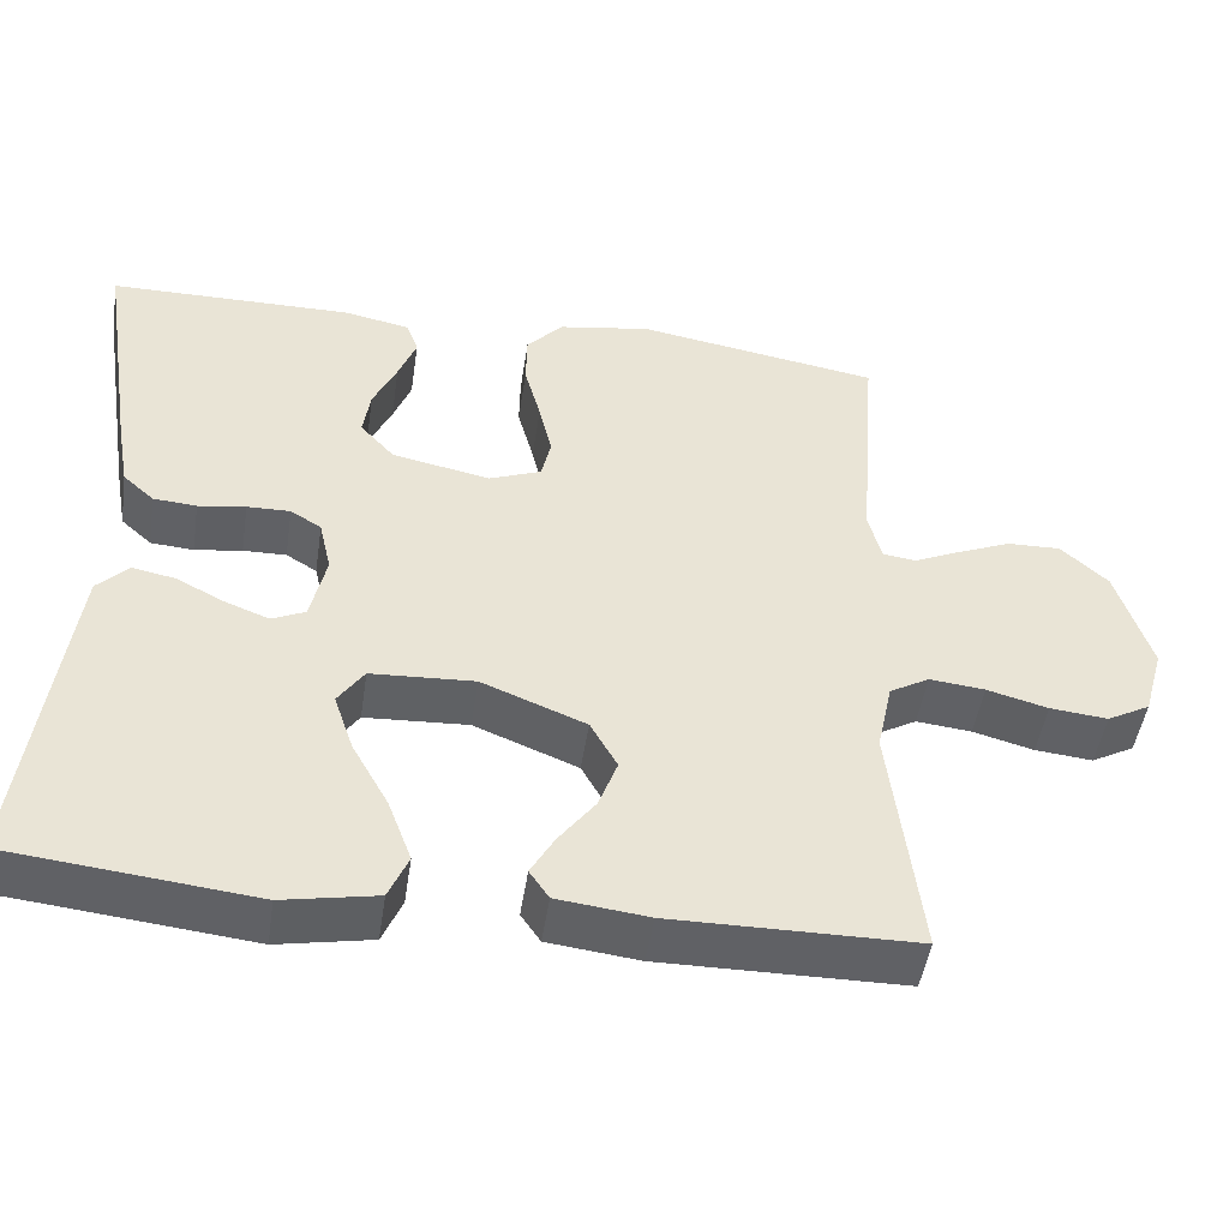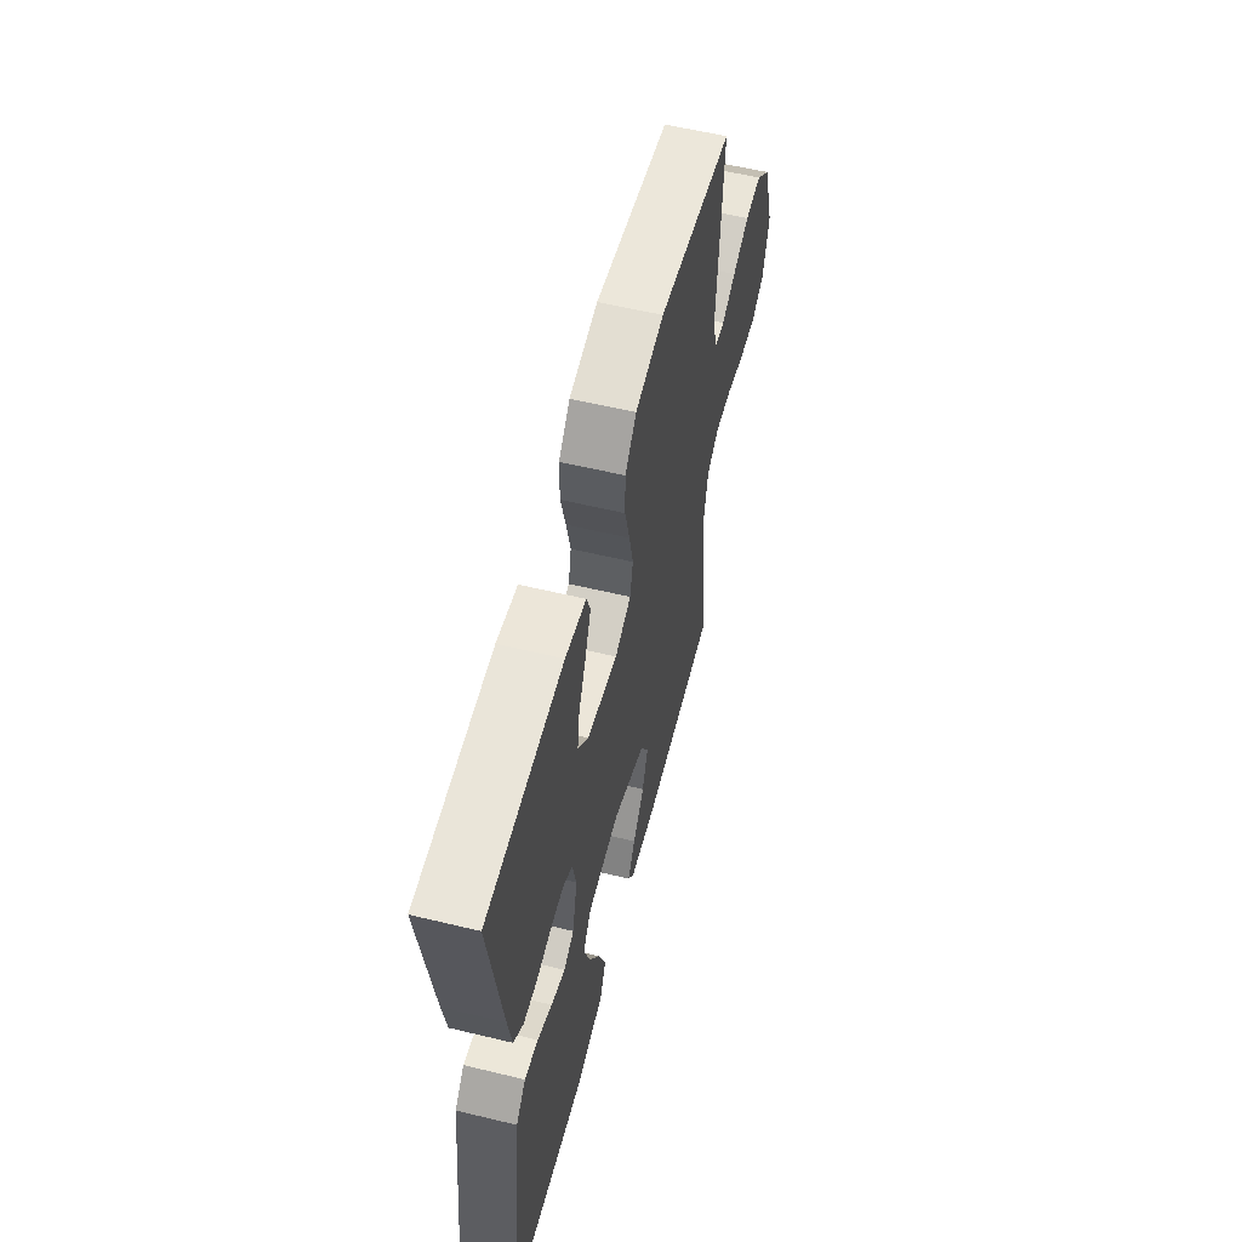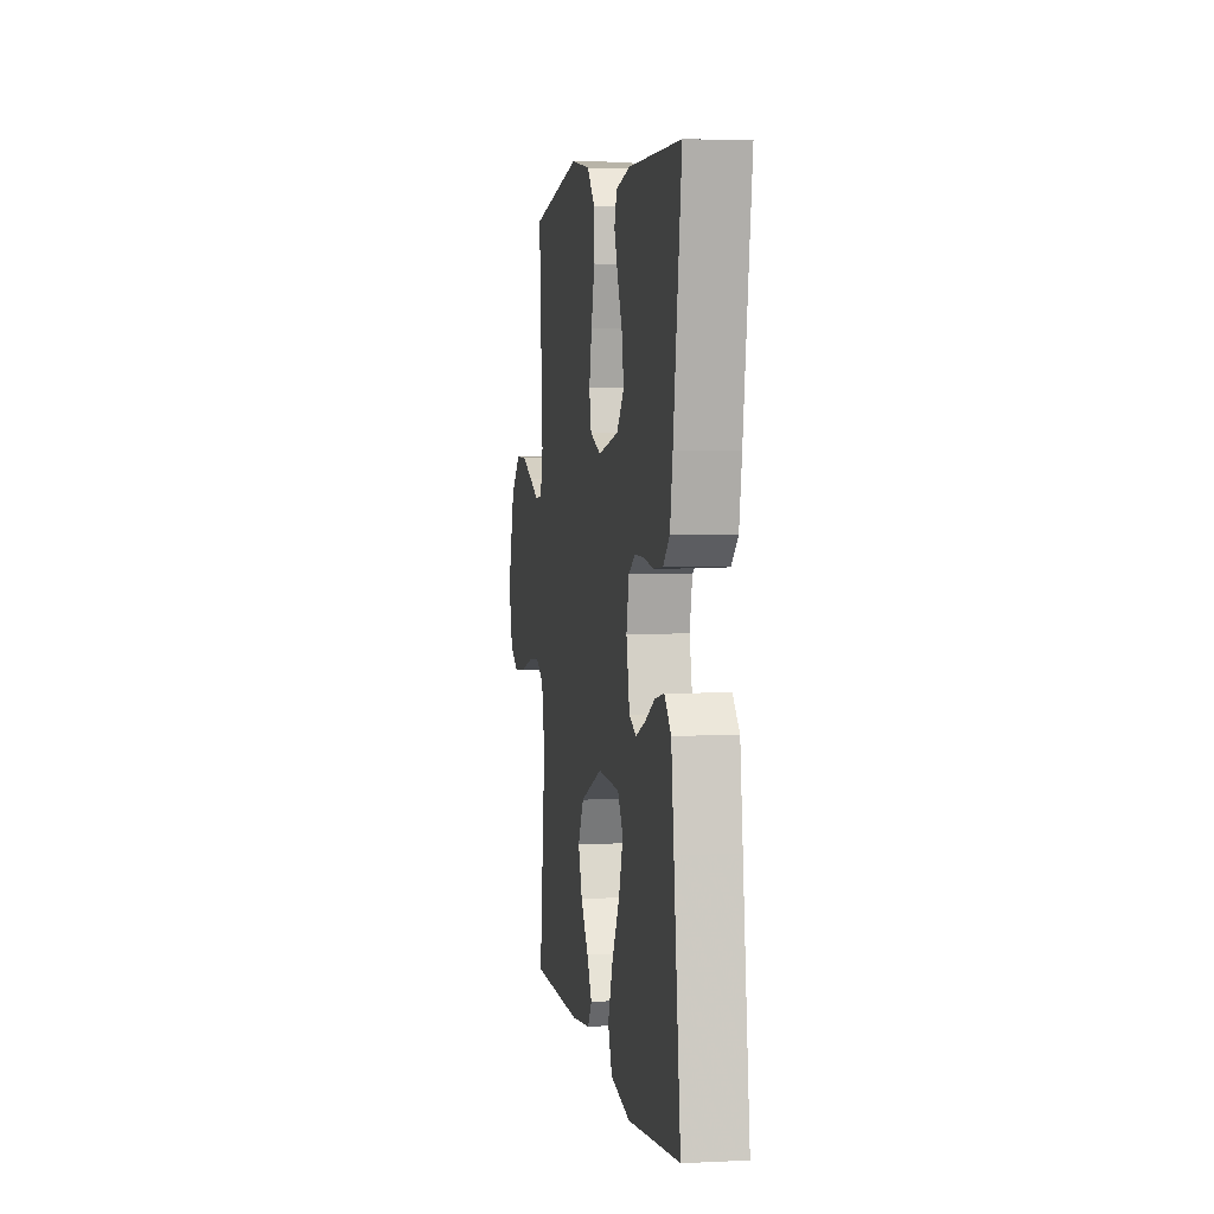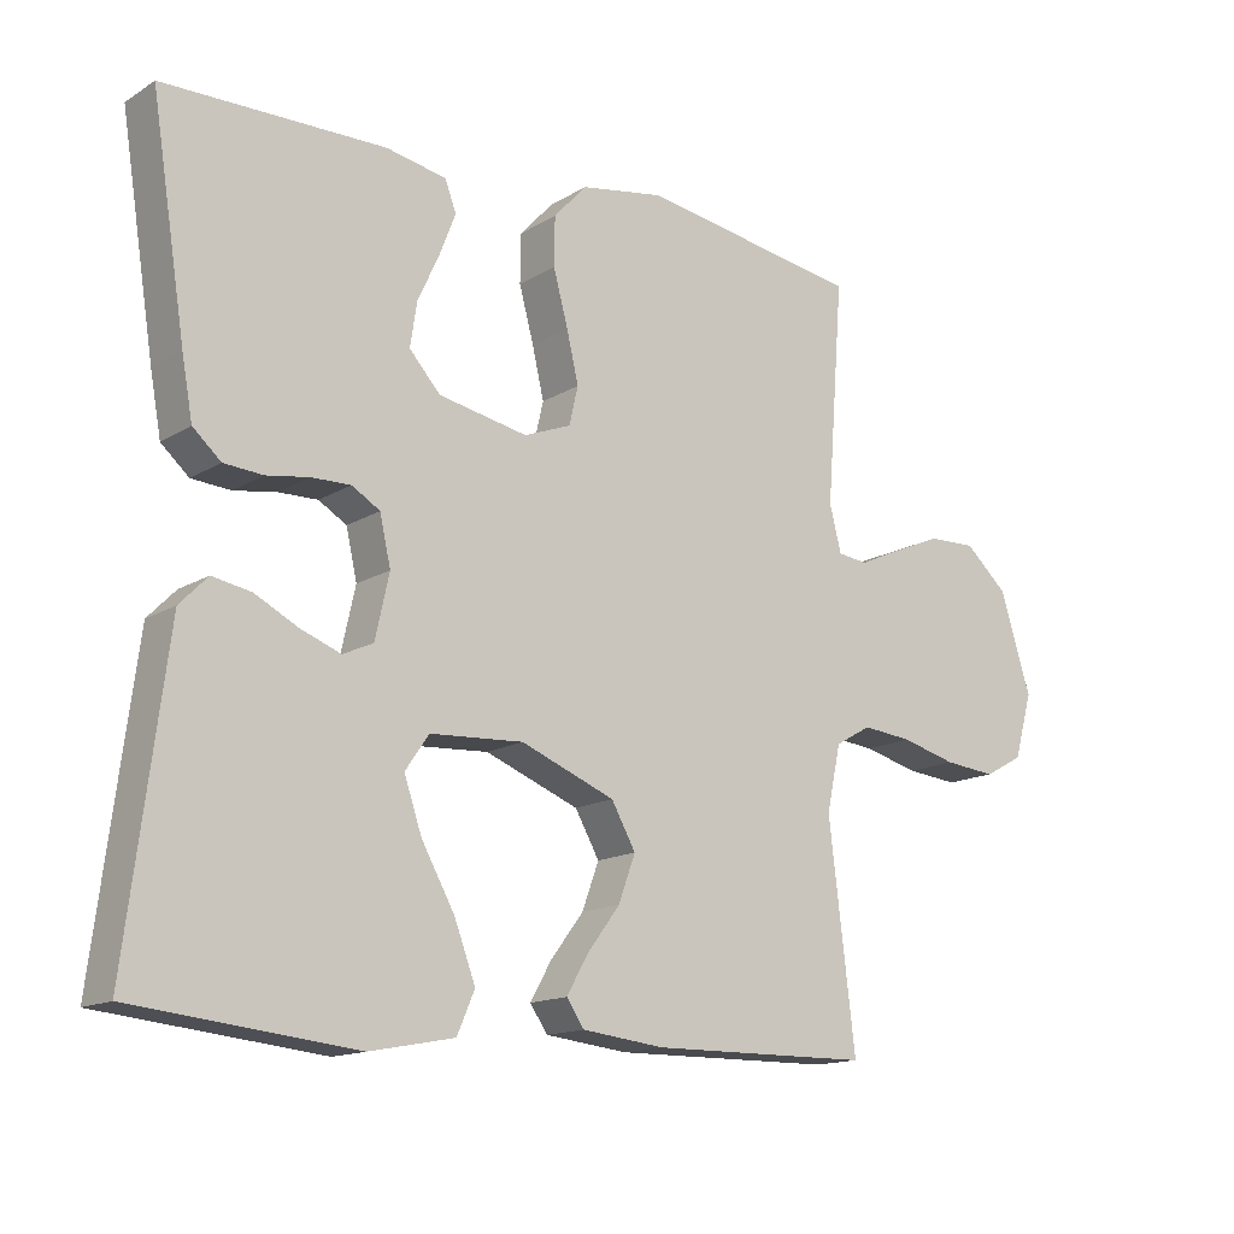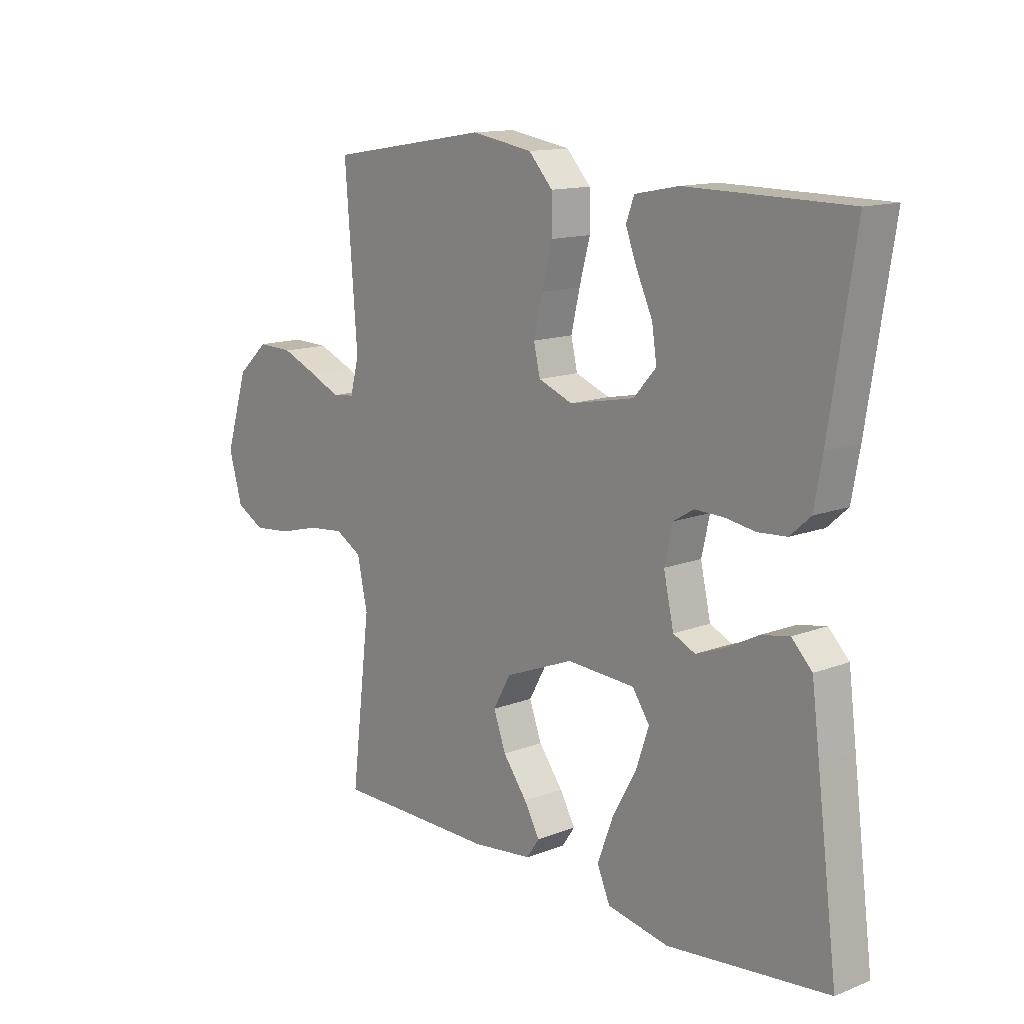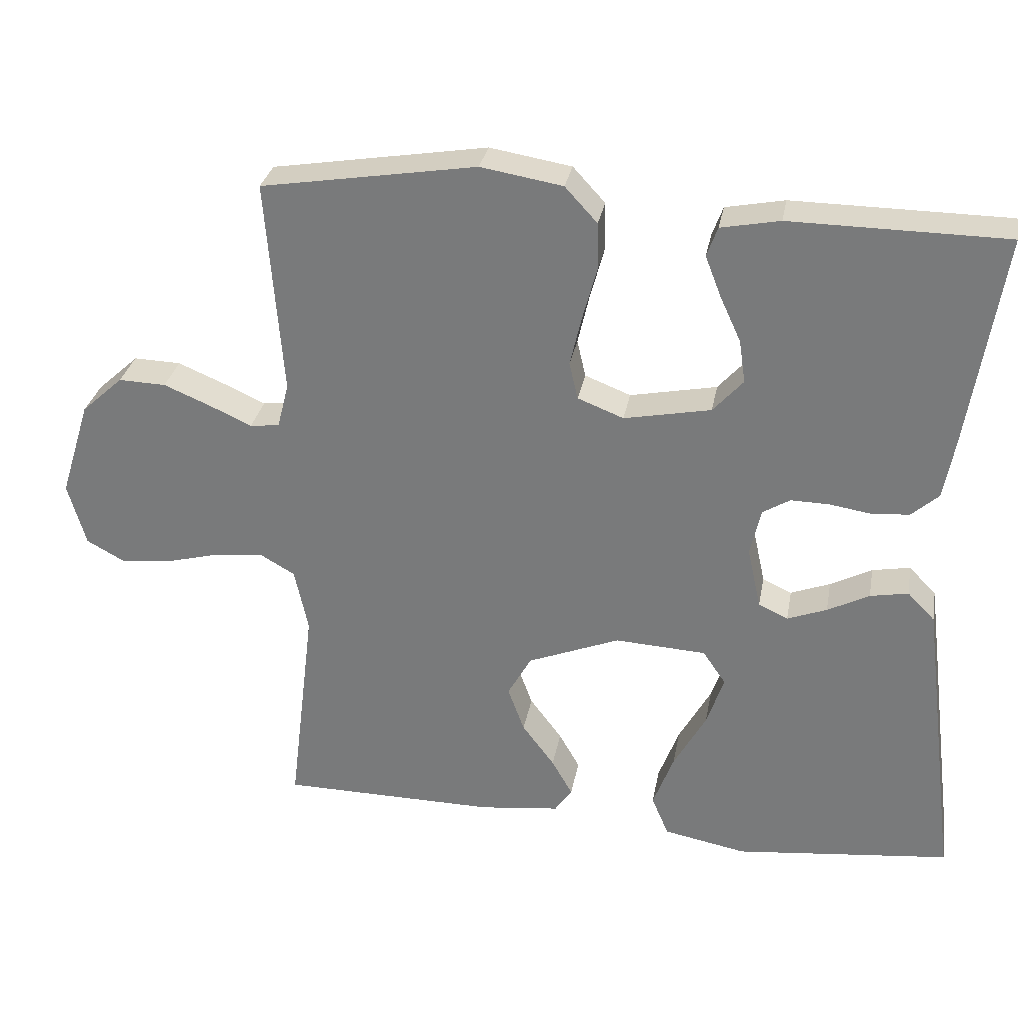
<metadata>
{"format":"obj","ext":"obj","renderer":"f3d","projection":"perspective","resolution":1024,"background":"white","views":[{"elev":-48.1,"azim":171.4,"up":"+Z"},{"elev":57.4,"azim":104.1,"up":"+Z"},{"elev":3.5,"azim":80.7,"up":"+Z"},{"elev":-14.6,"azim":142.4,"up":"+Z"},{"elev":13.4,"azim":48.8,"up":"+Z"},{"elev":30.3,"azim":10.3,"up":"+Z"}]}
</metadata>
<code>
v -0.5 0.07 -0.5
v -0.464 0.07 -0.2
v -0.483 0.07 -0.111
v -0.532 0.07 -0.083
v -0.6 0.07 -0.09
v -0.675 0.07 -0.11
v -0.746 0.07 -0.117
v -0.799 0.07 -0.088
v -0.824 0.07 0
v -0.782 0.07 0.135
v -0.724 0.07 0.188
v -0.658 0.07 0.186
v -0.591 0.07 0.158
v -0.534 0.07 0.132
v -0.493 0.07 0.137
v -0.477 0.07 0.2
v -0.5 0.07 0.5
v -0.2 0.07 0.549
v -0.086 0.07 0.53
v -0.041 0.07 0.481
v -0.04 0.07 0.415
v -0.06 0.07 0.341
v -0.076 0.07 0.272
v -0.064 0.07 0.22
v 0 0.07 0.195
v 0.121 0.07 0.219
v 0.163 0.07 0.266
v 0.154 0.07 0.326
v 0.125 0.07 0.389
v 0.103 0.07 0.446
v 0.118 0.07 0.487
v 0.2 0.07 0.503
v 0.5 0.07 0.5
v 0.453 0.07 0.2
v 0.438 0.07 0.117
v 0.4 0.07 0.083
v 0.347 0.07 0.079
v 0.289 0.07 0.088
v 0.236 0.07 0.089
v 0.198 0.07 0.066
v 0.183 0.07 0
v 0.202 0.07 -0.086
v 0.243 0.07 -0.105
v 0.298 0.07 -0.084
v 0.356 0.07 -0.054
v 0.409 0.07 -0.044
v 0.447 0.07 -0.083
v 0.462 0.07 -0.2
v 0.5 0.07 -0.5
v 0.2 0.07 -0.532
v 0.085 0.07 -0.51
v 0.061 0.07 -0.454
v 0.09 0.07 -0.377
v 0.135 0.07 -0.296
v 0.159 0.07 -0.225
v 0.127 0.07 -0.178
v 0 0.07 -0.171
v -0.128 0.07 -0.222
v -0.161 0.07 -0.281
v -0.138 0.07 -0.344
v -0.093 0.07 -0.404
v -0.064 0.07 -0.455
v -0.088 0.07 -0.49
v -0.2 0.07 -0.503
v -0.5 0 -0.5
v -0.464 0 -0.2
v -0.483 0 -0.111
v -0.532 0 -0.083
v -0.6 0 -0.09
v -0.675 0 -0.11
v -0.746 0 -0.117
v -0.799 0 -0.088
v -0.824 0 0
v -0.782 0 0.135
v -0.724 0 0.188
v -0.658 0 0.186
v -0.591 0 0.158
v -0.534 0 0.132
v -0.493 0 0.137
v -0.477 0 0.2
v -0.5 0 0.5
v -0.2 0 0.549
v -0.086 0 0.53
v -0.041 0 0.481
v -0.04 0 0.415
v -0.06 0 0.341
v -0.076 0 0.272
v -0.064 0 0.22
v 0 0 0.195
v 0.121 0 0.219
v 0.163 0 0.266
v 0.154 0 0.326
v 0.125 0 0.389
v 0.103 0 0.446
v 0.118 0 0.487
v 0.2 0 0.503
v 0.5 0 0.5
v 0.453 0 0.2
v 0.438 0 0.117
v 0.4 0 0.083
v 0.347 0 0.079
v 0.289 0 0.088
v 0.236 0 0.089
v 0.198 0 0.066
v 0.183 0 0
v 0.202 0 -0.086
v 0.243 0 -0.105
v 0.298 0 -0.084
v 0.356 0 -0.054
v 0.409 0 -0.044
v 0.447 0 -0.083
v 0.462 0 -0.2
v 0.5 0 -0.5
v 0.2 0 -0.532
v 0.085 0 -0.51
v 0.061 0 -0.454
v 0.09 0 -0.377
v 0.135 0 -0.296
v 0.159 0 -0.225
v 0.127 0 -0.178
v 0 0 -0.171
v -0.128 0 -0.222
v -0.161 0 -0.281
v -0.138 0 -0.344
v -0.093 0 -0.404
v -0.064 0 -0.455
v -0.088 0 -0.49
v -0.2 0 -0.503
f 63 64 1 2
f 60 61 62 63
f 59 60 63 2
f 58 59 2 3
f 57 58 3 4
f 56 57 4
f 51 52 53 54
f 51 54 55
f 50 51 55
f 49 50 55
f 48 49 55 56
f 44 45 46 47
f 43 44 47 48
f 35 36 37 38
f 35 38 39
f 34 35 39
f 33 34 39
f 32 33 39 40
f 28 29 30 31
f 28 31 32
f 27 28 32 40
f 19 20 21 22
f 19 22 23
f 16 17 18 19
f 15 16 19 23
f 11 12 13 14
f 9 10 11 14
f 9 14 15
f 5 6 7 8
f 4 5 8 9
f 43 48 56 4
f 26 27 40 41
f 25 26 41 42
f 24 25 42
f 9 15 23 24
f 9 24 42
f 4 9 42 43
f 66 65 128 127
f 127 126 125 124
f 66 127 124 123
f 67 66 123 122
f 68 67 122 121
f 68 121 120
f 118 117 116 115
f 119 118 115
f 119 115 114
f 119 114 113
f 120 119 113 112
f 111 110 109 108
f 112 111 108 107
f 102 101 100 99
f 103 102 99
f 103 99 98
f 103 98 97
f 104 103 97 96
f 95 94 93 92
f 96 95 92
f 104 96 92 91
f 86 85 84 83
f 87 86 83
f 83 82 81 80
f 87 83 80 79
f 78 77 76 75
f 78 75 74 73
f 79 78 73
f 72 71 70 69
f 73 72 69 68
f 68 120 112 107
f 105 104 91 90
f 106 105 90 89
f 106 89 88
f 88 87 79 73
f 106 88 73
f 107 106 73 68
f 1 65 66 2
f 2 66 67 3
f 3 67 68 4
f 4 68 69 5
f 5 69 70 6
f 6 70 71 7
f 7 71 72 8
f 8 72 73 9
f 9 73 74 10
f 10 74 75 11
f 11 75 76 12
f 12 76 77 13
f 13 77 78 14
f 14 78 79 15
f 15 79 80 16
f 16 80 81 17
f 17 81 82 18
f 18 82 83 19
f 19 83 84 20
f 20 84 85 21
f 21 85 86 22
f 22 86 87 23
f 23 87 88 24
f 24 88 89 25
f 25 89 90 26
f 26 90 91 27
f 27 91 92 28
f 28 92 93 29
f 29 93 94 30
f 30 94 95 31
f 31 95 96 32
f 32 96 97 33
f 33 97 98 34
f 34 98 99 35
f 35 99 100 36
f 36 100 101 37
f 37 101 102 38
f 38 102 103 39
f 39 103 104 40
f 40 104 105 41
f 41 105 106 42
f 42 106 107 43
f 43 107 108 44
f 44 108 109 45
f 45 109 110 46
f 46 110 111 47
f 47 111 112 48
f 48 112 113 49
f 49 113 114 50
f 50 114 115 51
f 51 115 116 52
f 52 116 117 53
f 53 117 118 54
f 54 118 119 55
f 55 119 120 56
f 56 120 121 57
f 57 121 122 58
f 58 122 123 59
f 59 123 124 60
f 60 124 125 61
f 61 125 126 62
f 62 126 127 63
f 63 127 128 64
f 64 128 65 1

</code>
